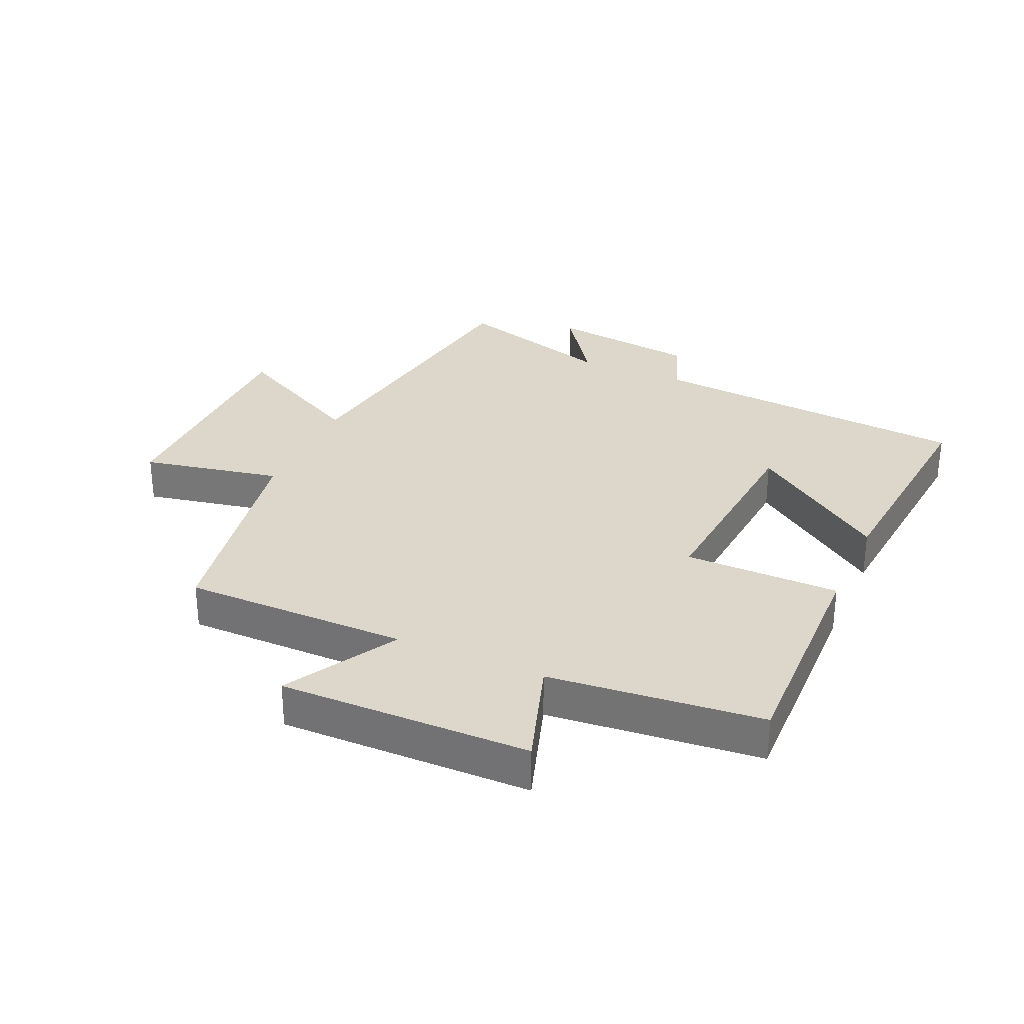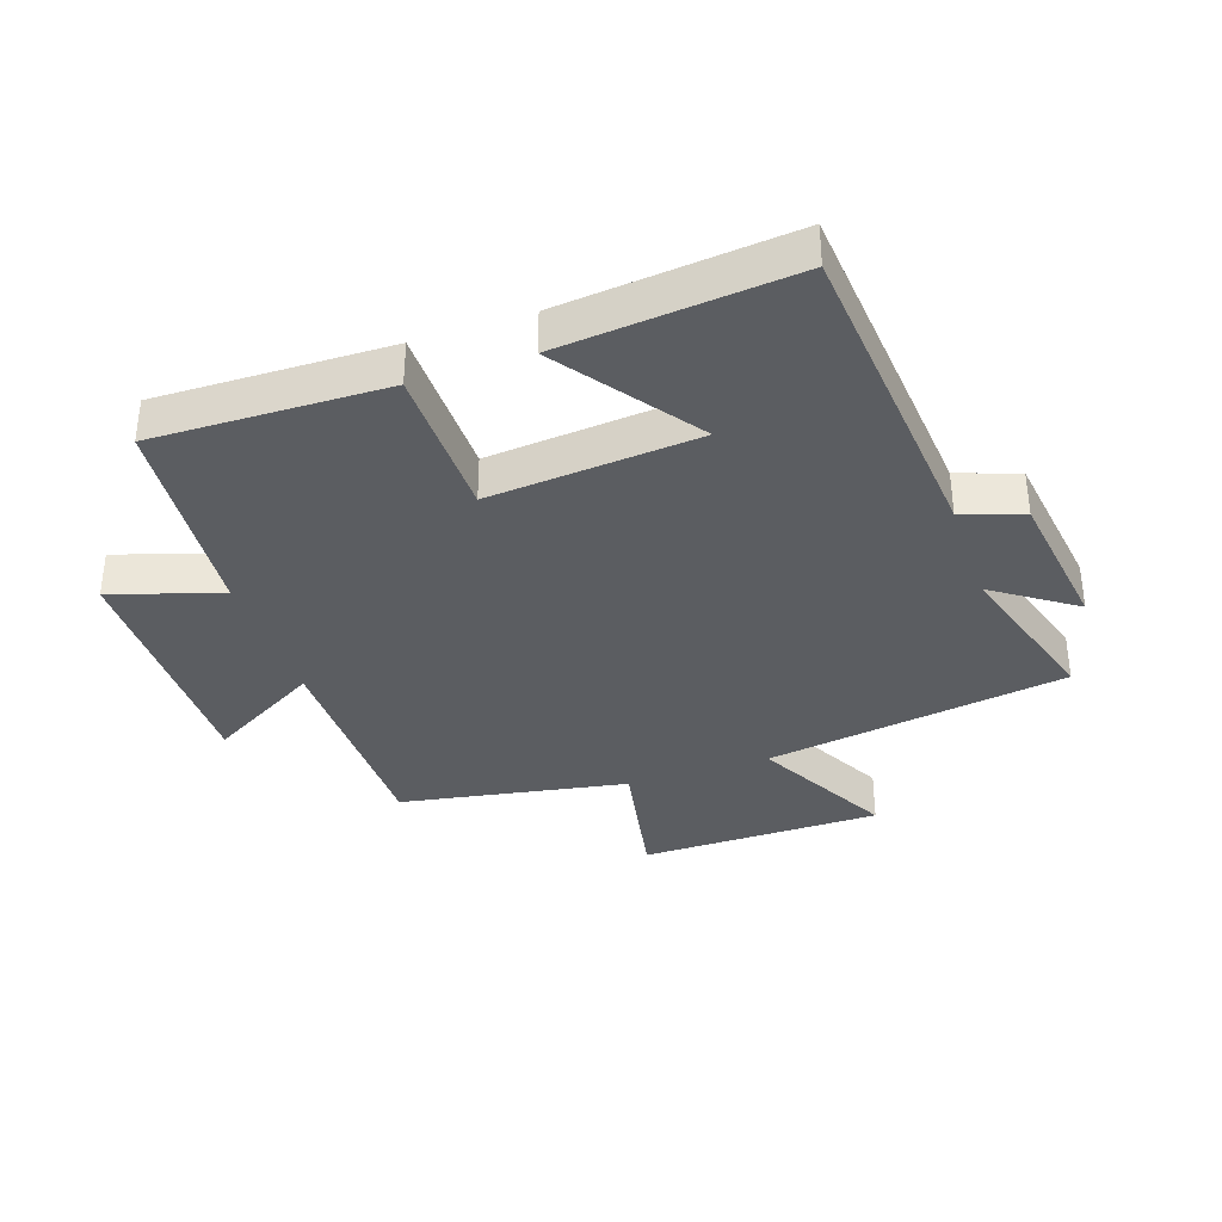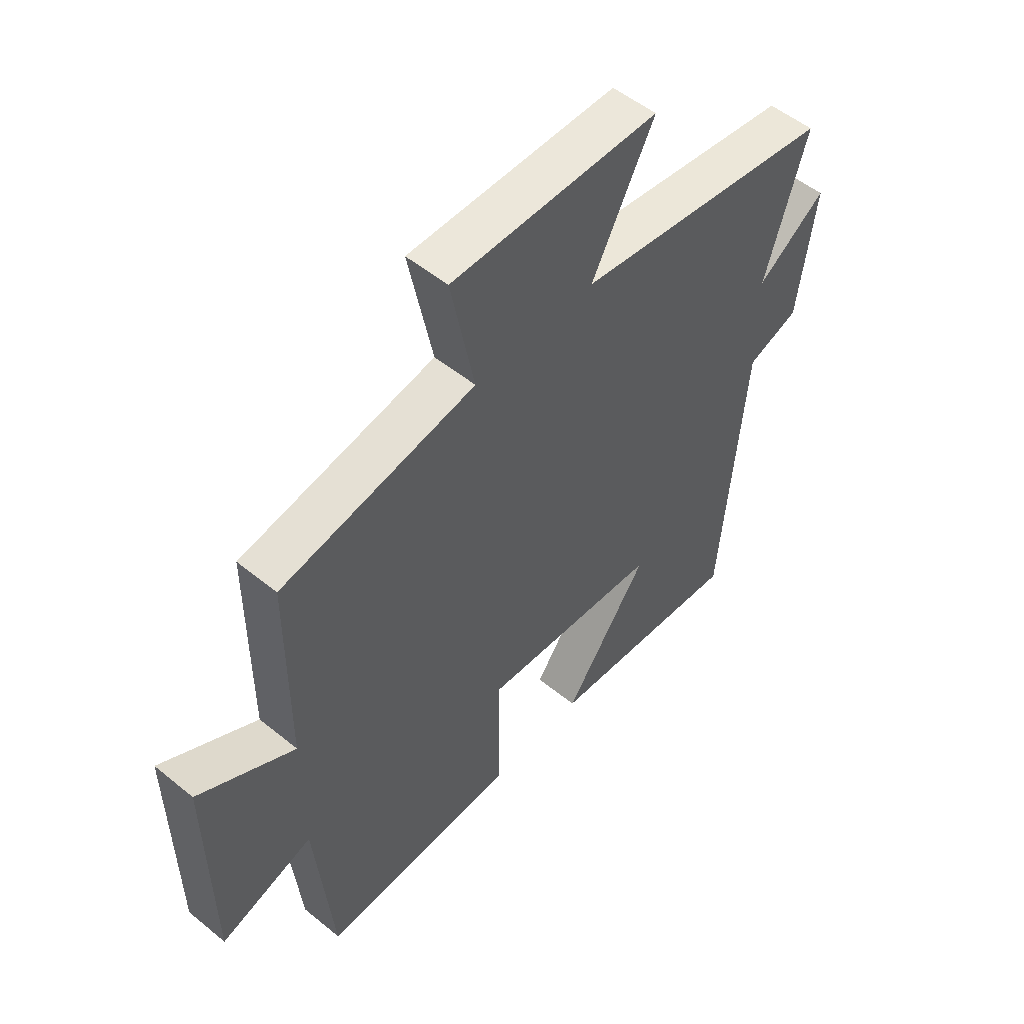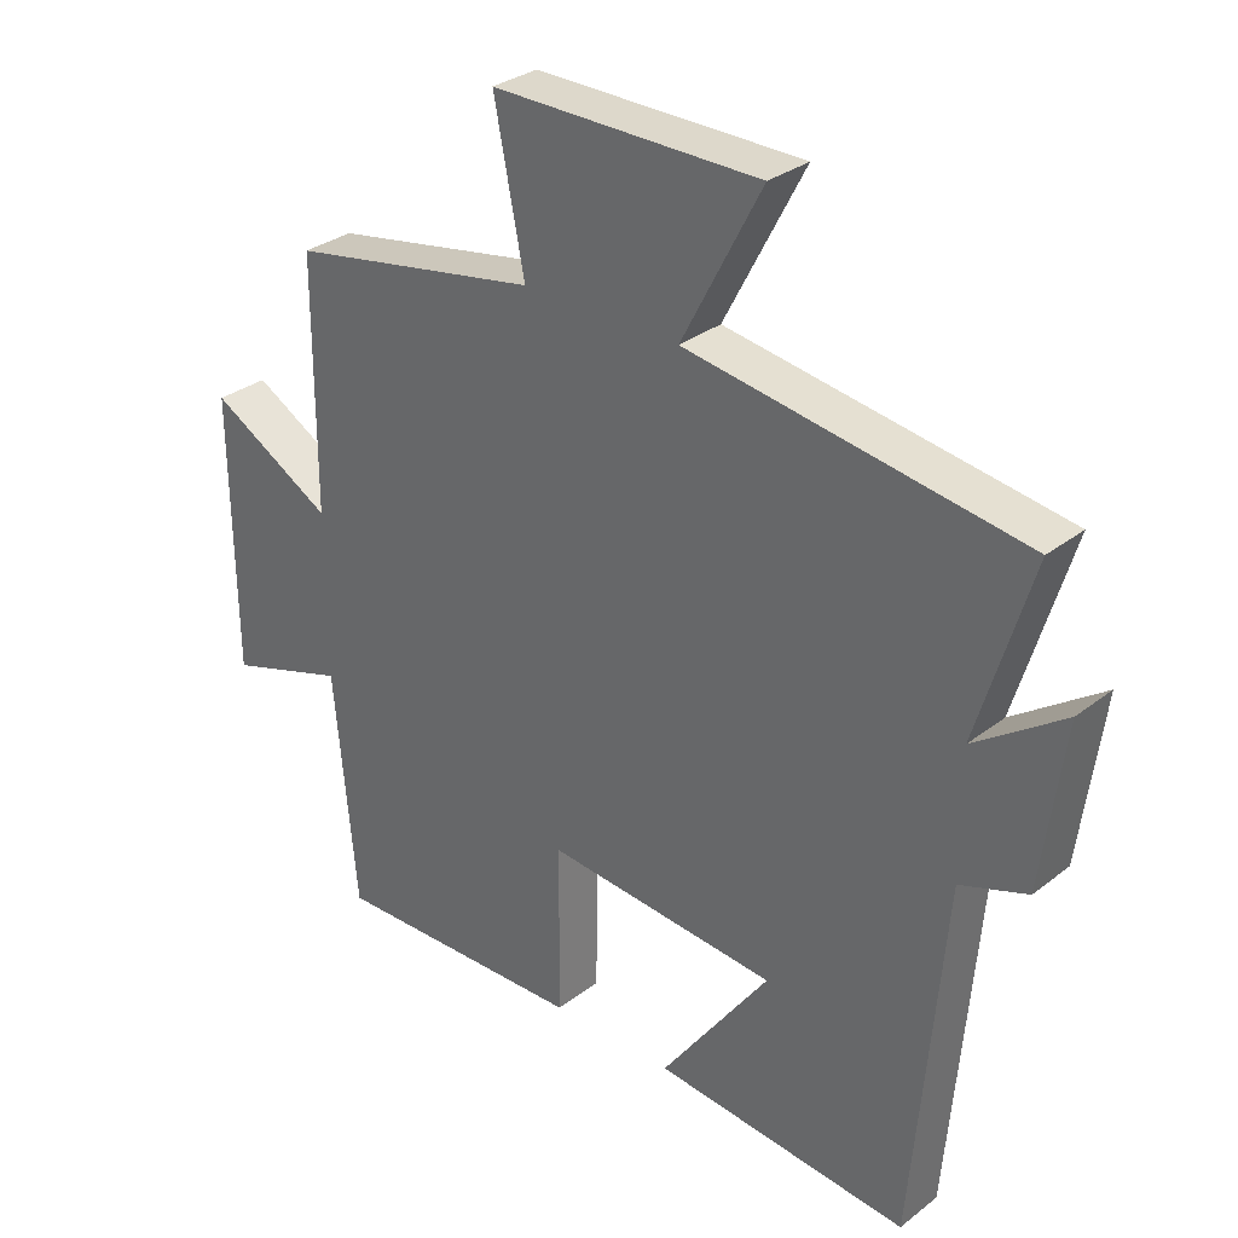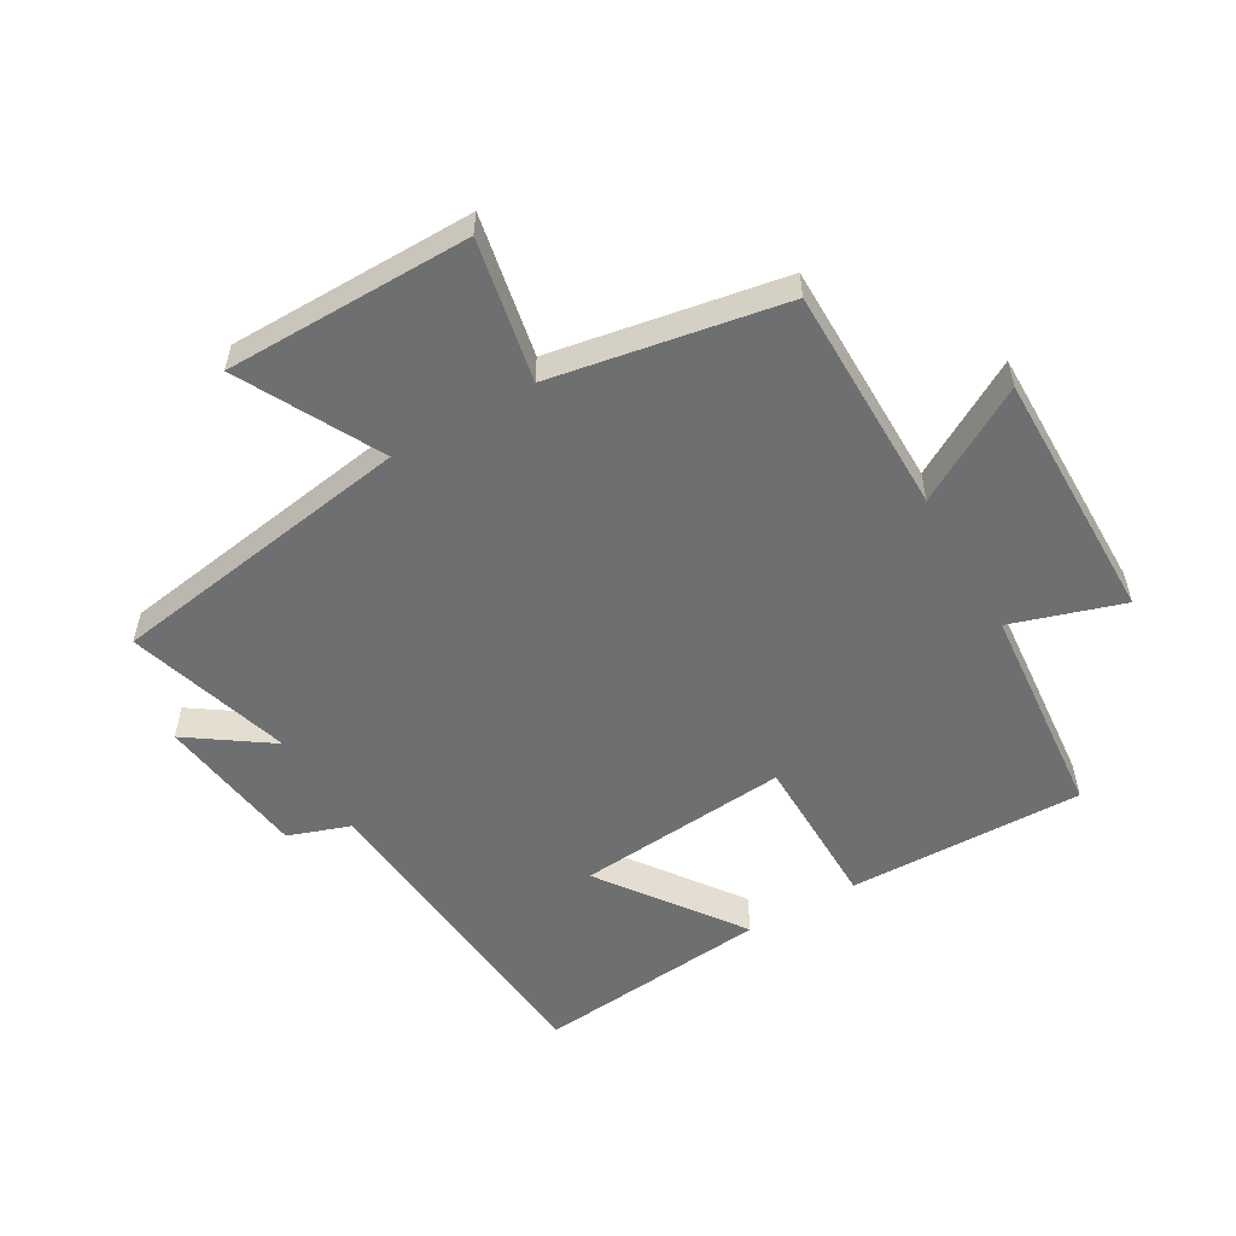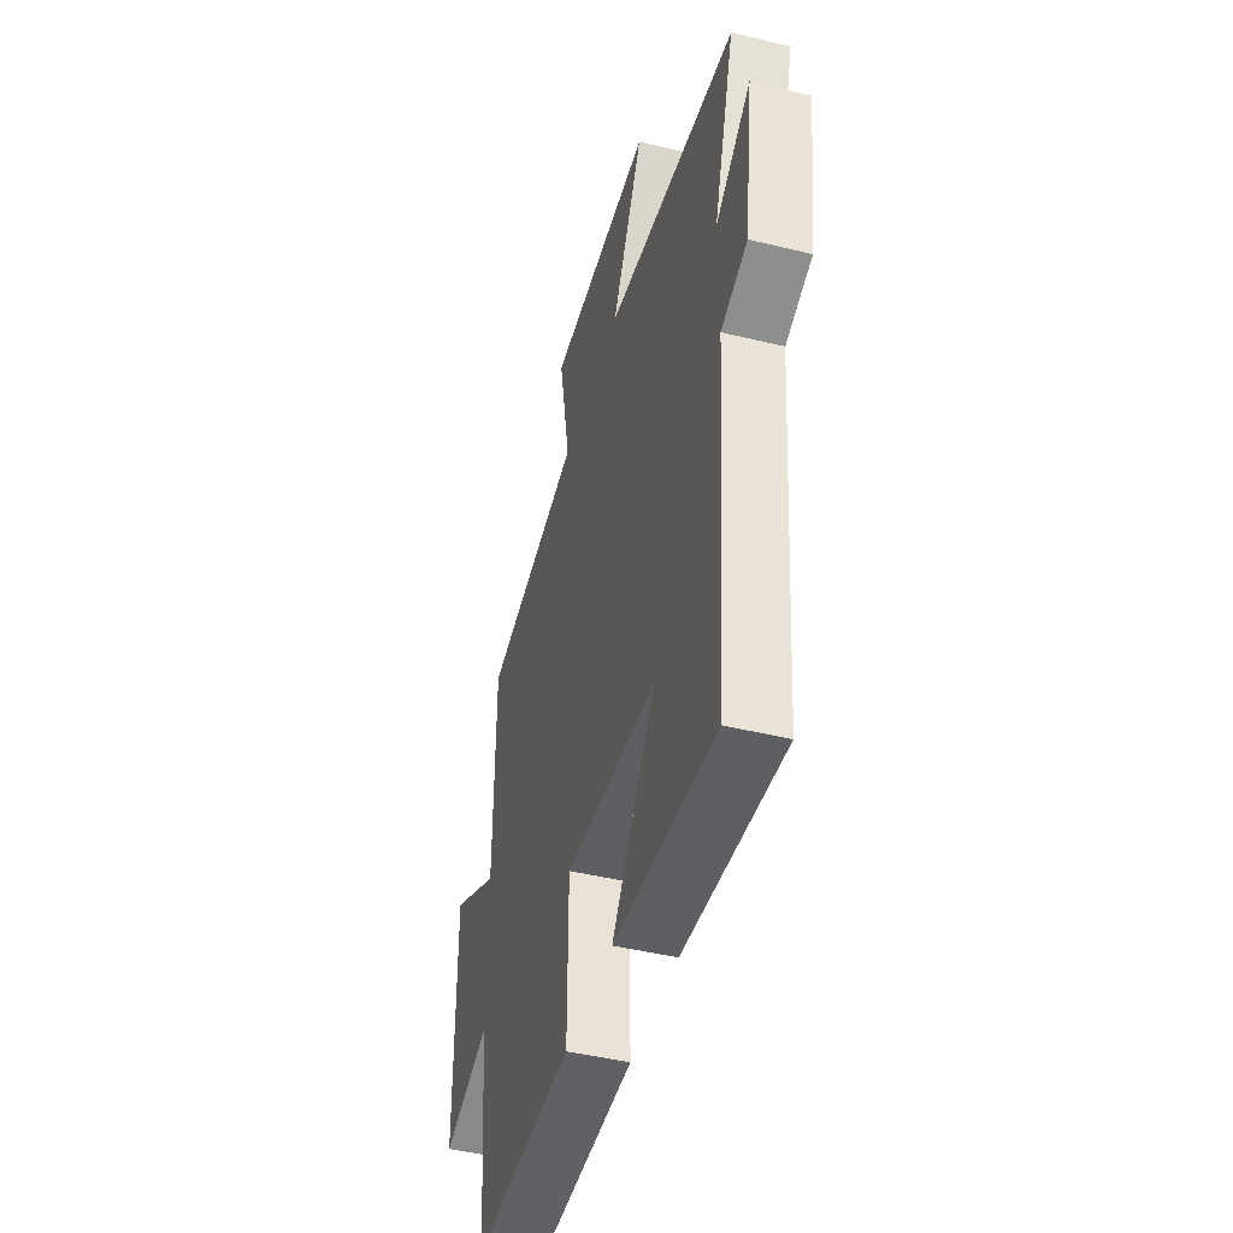
<metadata>
{"format":"obj","ext":"obj","renderer":"f3d","projection":"perspective","resolution":1024,"background":"white","views":[{"elev":30.5,"azim":113.9,"up":"+Y"},{"elev":-35.5,"azim":-161.0,"up":"+Y"},{"elev":52.9,"azim":131.2,"up":"+Z"},{"elev":30.9,"azim":-137.8,"up":"+Z"},{"elev":-54.5,"azim":30.2,"up":"+Y"},{"elev":-45.8,"azim":-105.6,"up":"+Z"}]}
</metadata>
<code>
v 0.499 0.07 0.434
v 0.5 0.07 0.074
v 0.679 0.07 0.176
v 0.675 0.07 -0.224
v 0.5 0.07 -0.168
v 0.468 0.07 -0.509
v 0.096 0.07 -0.5
v 0.094 0.07 -0.252
v -0.242 0.07 -0.28
v -0.084 0.07 -0.5
v -0.456 0.07 -0.535
v -0.5 0.07 -0.015
v -0.597 0.07 0.019
v -0.629 0.07 0.257
v -0.5 0.07 0.167
v -0.578 0.07 0.426
v -0.093 0.07 0.5
v -0.209 0.07 0.721
v 0.179 0.07 0.723
v 0.135 0.07 0.5
v 0.499 0 0.434
v 0.5 0 0.074
v 0.679 0 0.176
v 0.675 0 -0.224
v 0.5 0 -0.168
v 0.468 0 -0.509
v 0.096 0 -0.5
v 0.094 0 -0.252
v -0.242 0 -0.28
v -0.084 0 -0.5
v -0.456 0 -0.535
v -0.5 0 -0.015
v -0.597 0 0.019
v -0.629 0 0.257
v -0.5 0 0.167
v -0.578 0 0.426
v -0.093 0 0.5
v -0.209 0 0.721
v 0.179 0 0.723
v 0.135 0 0.5
f 17 18 19 20
f 20 1 2
f 17 20 2
f 16 17 2
f 15 16 2
f 12 13 14 15
f 12 15 2
f 9 10 11 12
f 8 9 12 2
f 7 8 2
f 6 7 2
f 5 6 2
f 2 3 4 5
f 40 39 38 37
f 22 21 40
f 22 40 37
f 22 37 36
f 22 36 35
f 35 34 33 32
f 22 35 32
f 32 31 30 29
f 22 32 29 28
f 22 28 27
f 22 27 26
f 22 26 25
f 25 24 23 22
f 1 21 22 2
f 2 22 23 3
f 3 23 24 4
f 4 24 25 5
f 5 25 26 6
f 6 26 27 7
f 7 27 28 8
f 8 28 29 9
f 9 29 30 10
f 10 30 31 11
f 11 31 32 12
f 12 32 33 13
f 13 33 34 14
f 14 34 35 15
f 15 35 36 16
f 16 36 37 17
f 17 37 38 18
f 18 38 39 19
f 19 39 40 20
f 20 40 21 1

</code>
